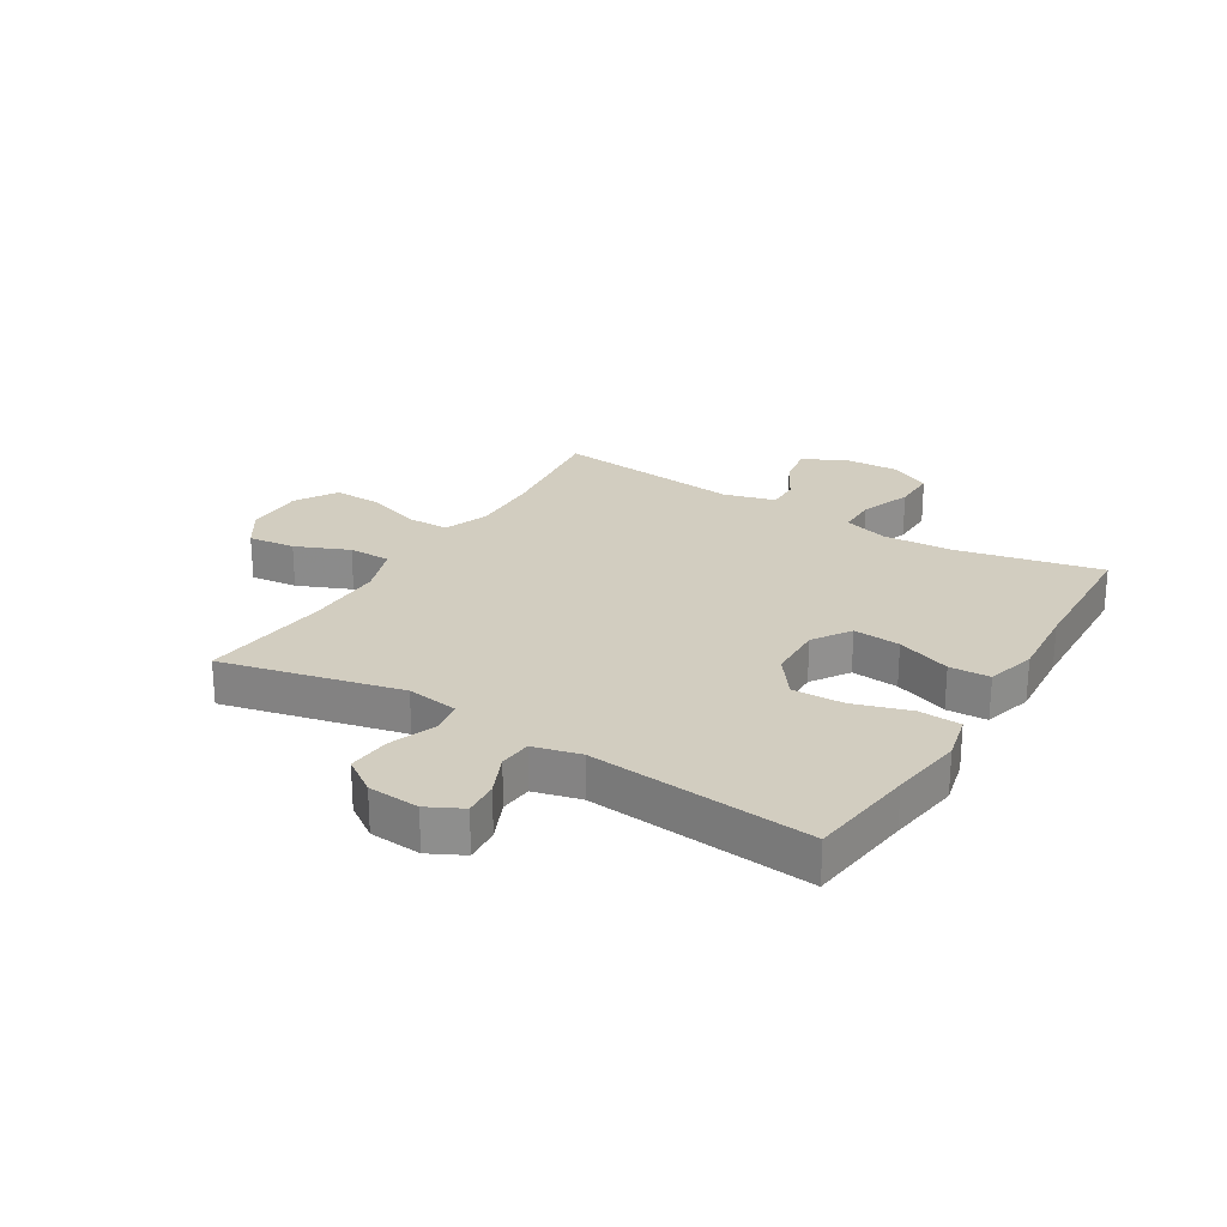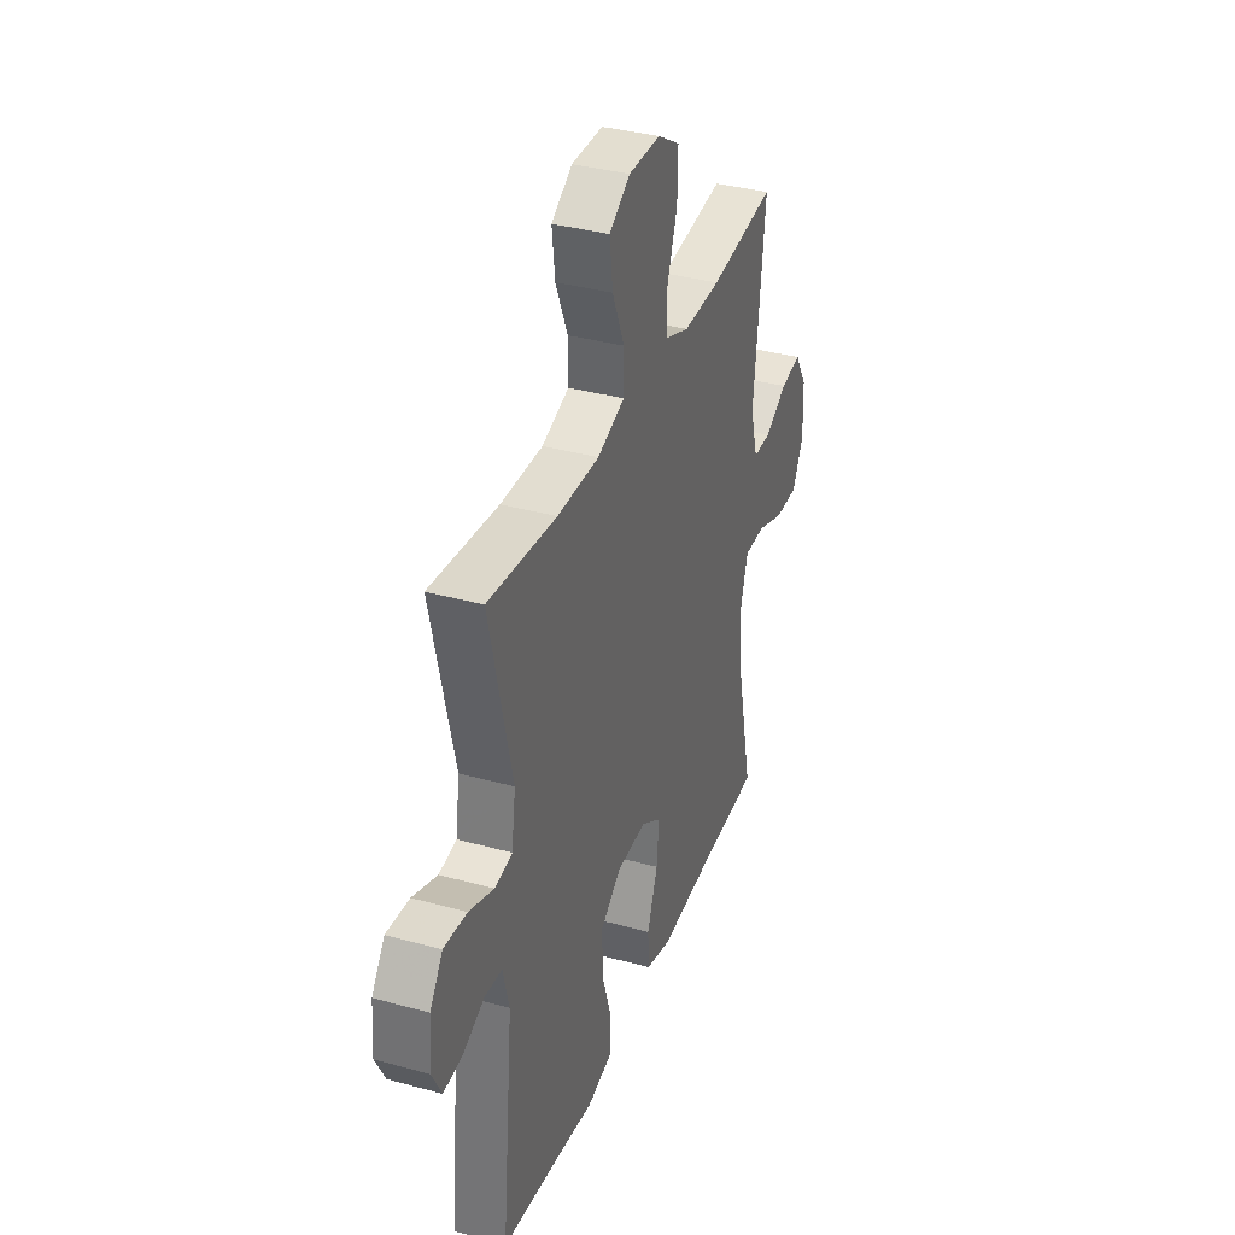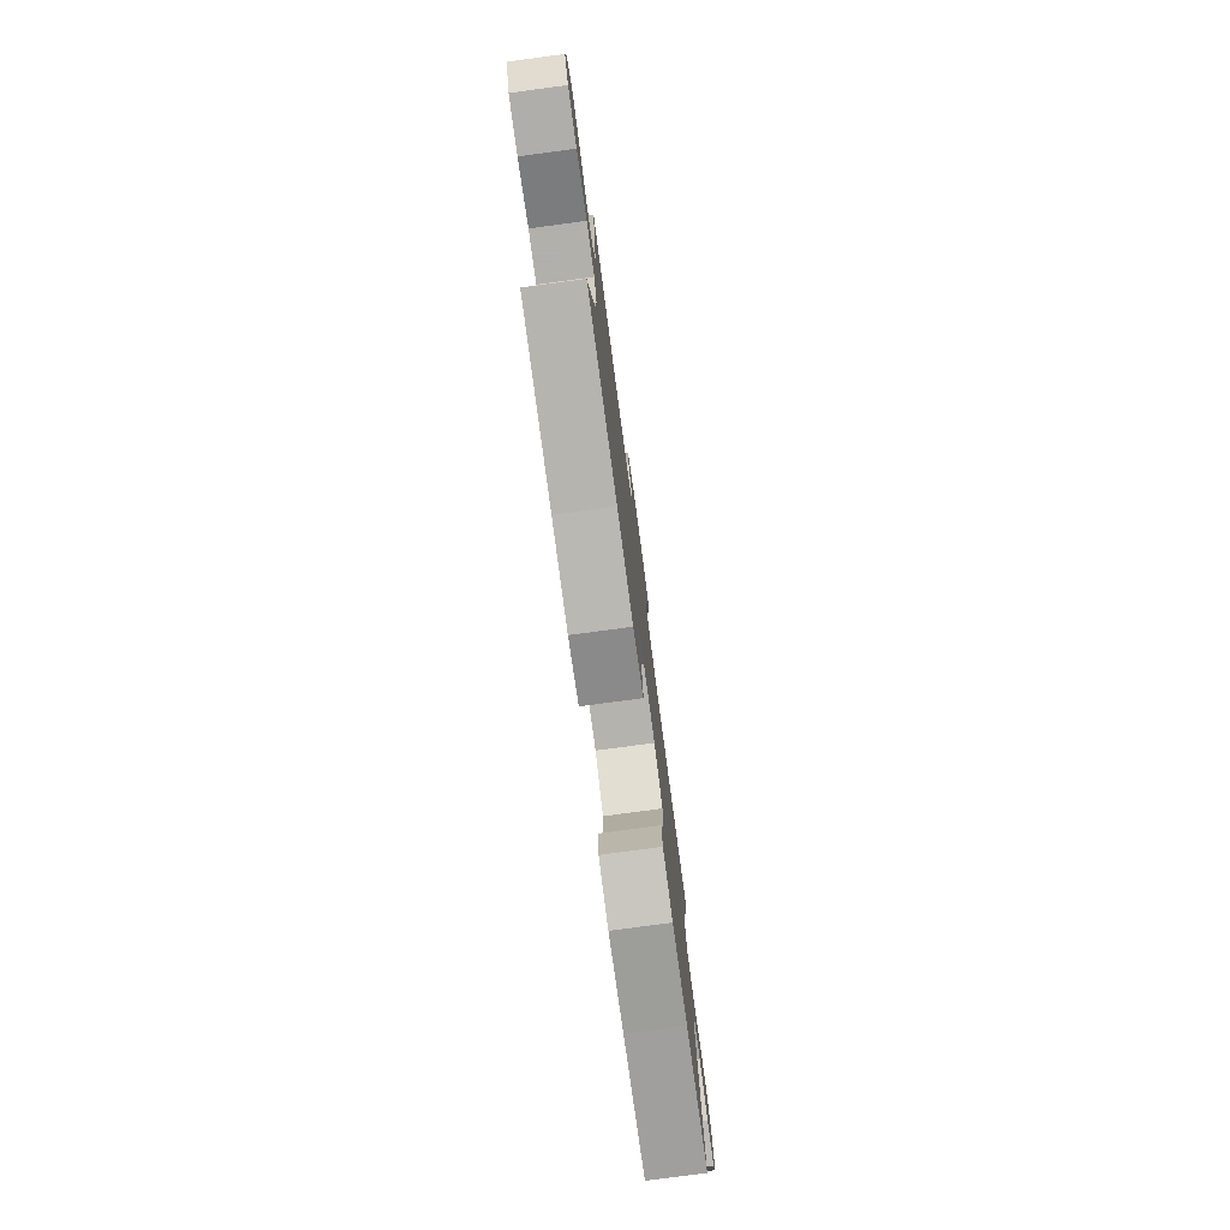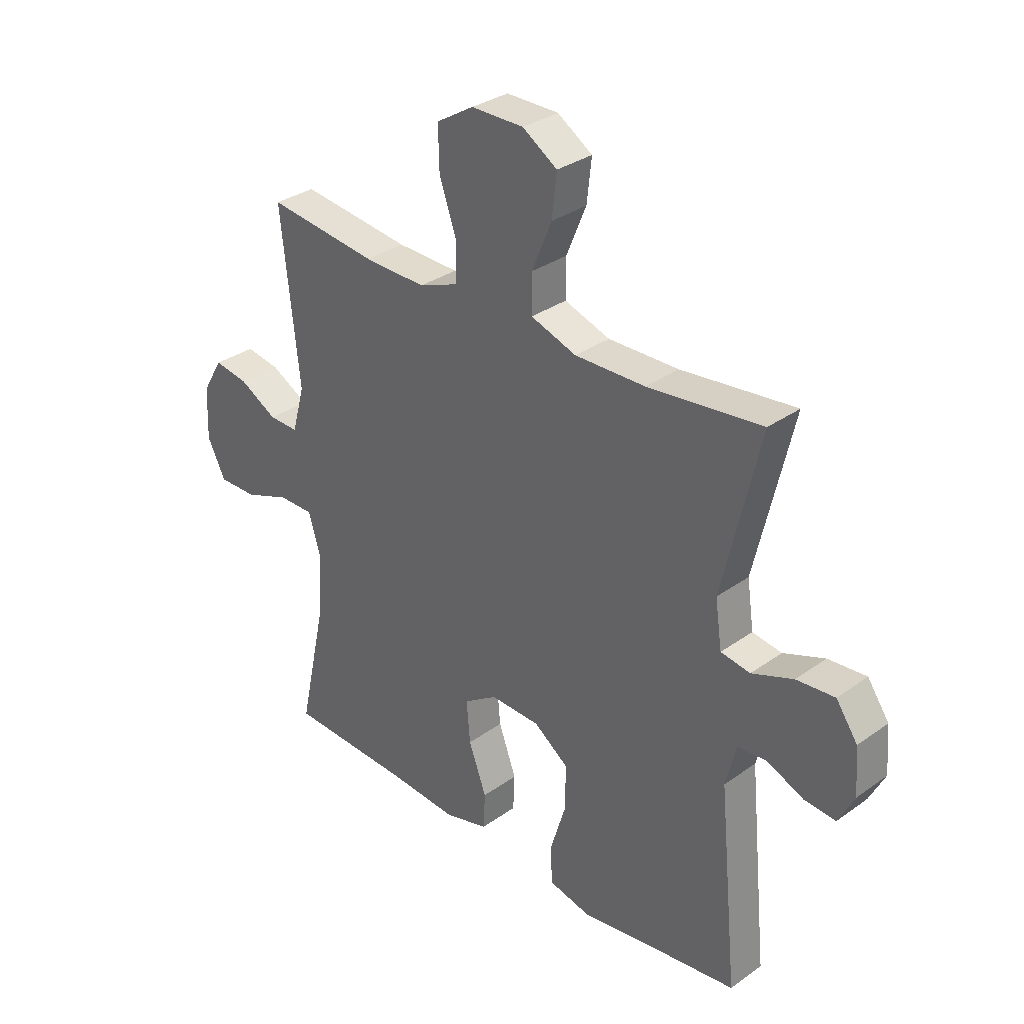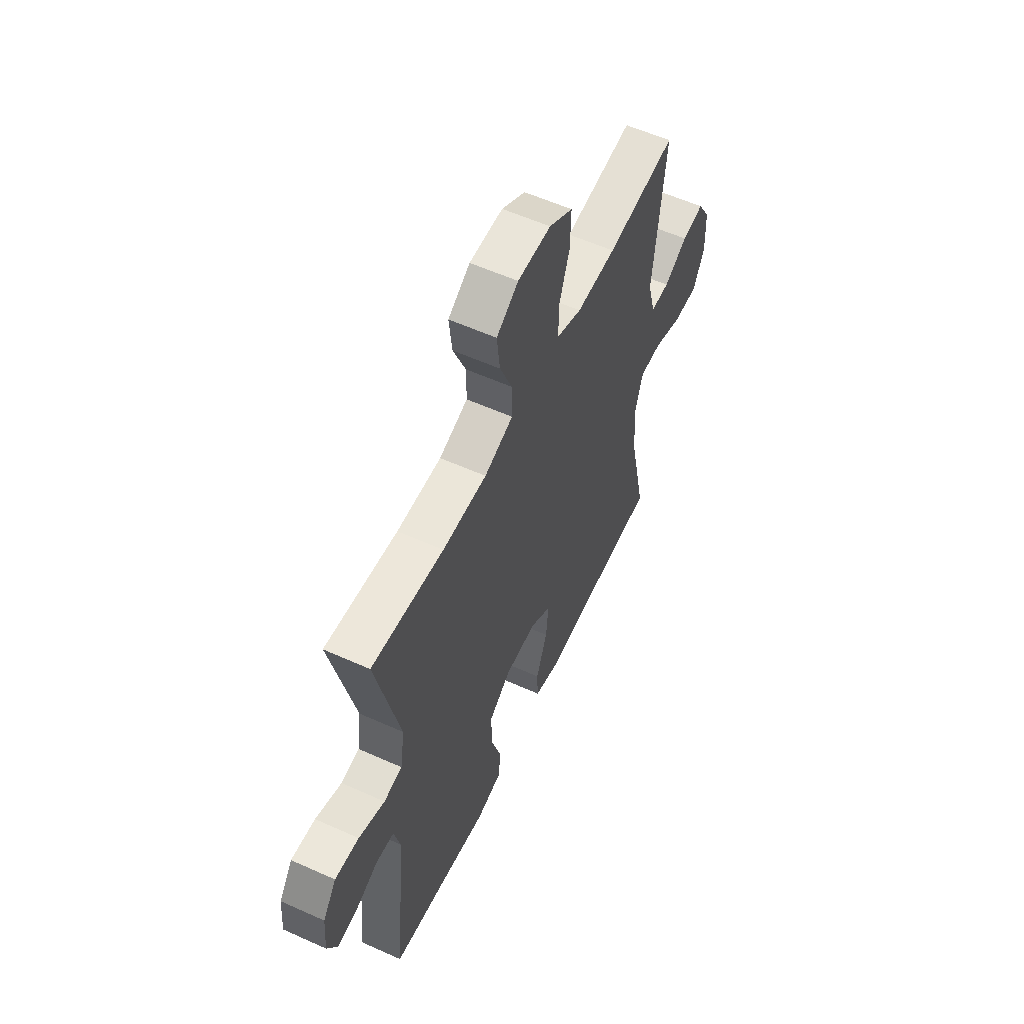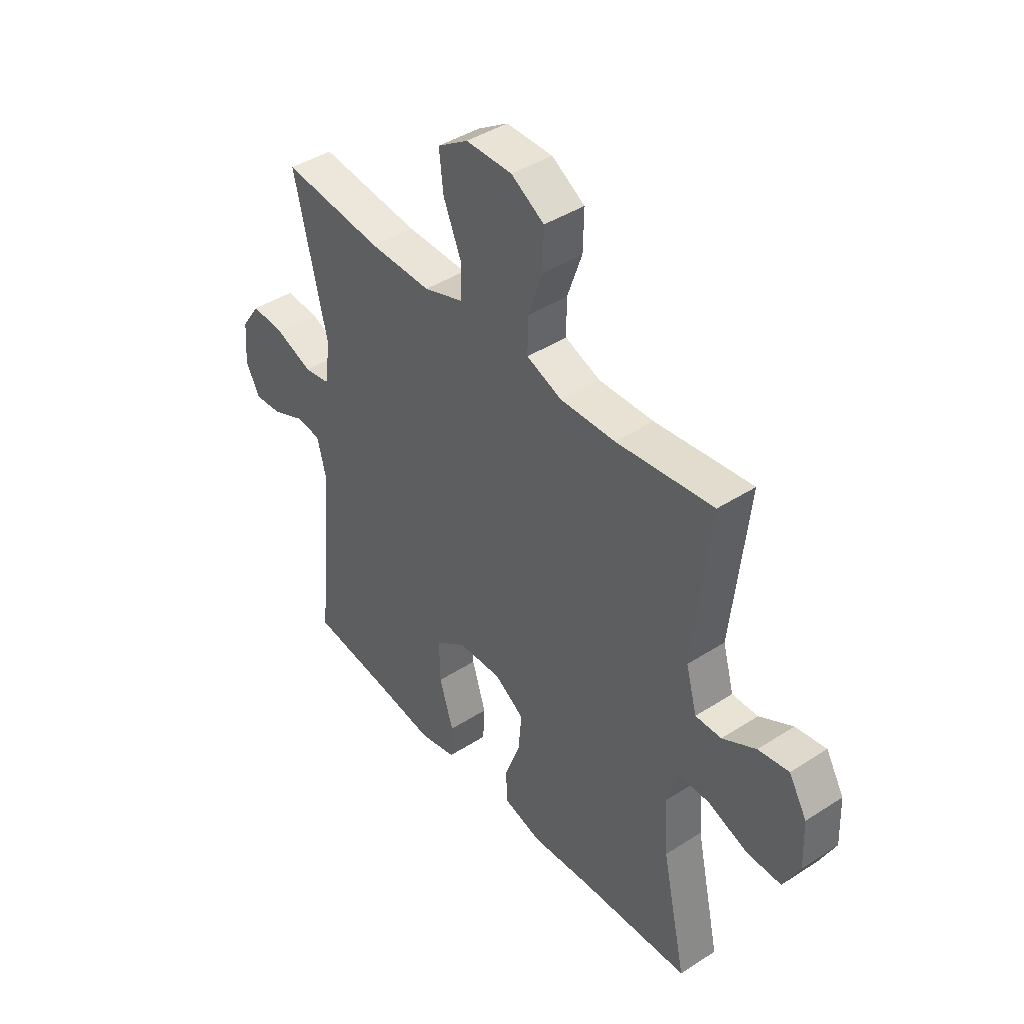
<metadata>
{"format":"obj","ext":"obj","renderer":"f3d","projection":"perspective","resolution":1024,"background":"white","views":[{"elev":24.6,"azim":121.4,"up":"+Y"},{"elev":35.9,"azim":109.9,"up":"+Z"},{"elev":-78.4,"azim":-82.4,"up":"+Z"},{"elev":32.0,"azim":45.0,"up":"+Z"},{"elev":57.7,"azim":115.0,"up":"+Z"},{"elev":42.3,"azim":-127.7,"up":"+Z"}]}
</metadata>
<code>
v -0.5 0.07 0.5
v -0.29 0.07 0.474
v -0.171 0.07 0.471
v -0.095 0.07 0.5
v -0.095 0.07 0.573
v -0.127 0.07 0.665
v -0.129 0.07 0.747
v -0.058 0.07 0.79
v 0.042 0.07 0.79
v 0.108 0.07 0.747
v 0.099 0.07 0.667
v 0.061 0.07 0.576
v 0.061 0.07 0.504
v 0.148 0.07 0.474
v 0.282 0.07 0.476
v 0.5 0.07 0.5
v 0.429 0.07 0.195
v 0.442 0.07 0.106
v 0.498 0.07 0.097
v 0.577 0.07 0.127
v 0.65 0.07 0.133
v 0.691 0.07 0.074
v 0.698 0.07 -0.014
v 0.668 0.07 -0.073
v 0.608 0.07 -0.068
v 0.538 0.07 -0.037
v 0.483 0.07 -0.042
v 0.463 0.07 -0.122
v 0.5 0.07 -0.5
v 0.318 0.07 -0.523
v 0.194 0.07 -0.541
v 0.114 0.07 -0.522
v 0.11 0.07 -0.451
v 0.14 0.07 -0.354
v 0.142 0.07 -0.266
v 0.075 0.07 -0.217
v -0.02 0.07 -0.214
v -0.084 0.07 -0.256
v -0.077 0.07 -0.336
v -0.043 0.07 -0.428
v -0.046 0.07 -0.497
v -0.13 0.07 -0.52
v -0.259 0.07 -0.51
v -0.5 0.07 -0.5
v -0.447 0.07 -0.256
v -0.44 0.07 -0.136
v -0.463 0.07 -0.059
v -0.53 0.07 -0.059
v -0.617 0.07 -0.091
v -0.691 0.07 -0.092
v -0.726 0.07 -0.022
v -0.722 0.07 0.077
v -0.683 0.07 0.143
v -0.617 0.07 0.132
v -0.545 0.07 0.092
v -0.489 0.07 0.091
v -0.465 0.07 0.178
v -0.5 0 0.5
v -0.29 0 0.474
v -0.171 0 0.471
v -0.095 0 0.5
v -0.095 0 0.573
v -0.127 0 0.665
v -0.129 0 0.747
v -0.058 0 0.79
v 0.042 0 0.79
v 0.108 0 0.747
v 0.099 0 0.667
v 0.061 0 0.576
v 0.061 0 0.504
v 0.148 0 0.474
v 0.282 0 0.476
v 0.5 0 0.5
v 0.429 0 0.195
v 0.442 0 0.106
v 0.498 0 0.097
v 0.577 0 0.127
v 0.65 0 0.133
v 0.691 0 0.074
v 0.698 0 -0.014
v 0.668 0 -0.073
v 0.608 0 -0.068
v 0.538 0 -0.037
v 0.483 0 -0.042
v 0.463 0 -0.122
v 0.5 0 -0.5
v 0.318 0 -0.523
v 0.194 0 -0.541
v 0.114 0 -0.522
v 0.11 0 -0.451
v 0.14 0 -0.354
v 0.142 0 -0.266
v 0.075 0 -0.217
v -0.02 0 -0.214
v -0.084 0 -0.256
v -0.077 0 -0.336
v -0.043 0 -0.428
v -0.046 0 -0.497
v -0.13 0 -0.52
v -0.259 0 -0.51
v -0.5 0 -0.5
v -0.447 0 -0.256
v -0.44 0 -0.136
v -0.463 0 -0.059
v -0.53 0 -0.059
v -0.617 0 -0.091
v -0.691 0 -0.092
v -0.726 0 -0.022
v -0.722 0 0.077
v -0.683 0 0.143
v -0.617 0 0.132
v -0.545 0 0.092
v -0.489 0 0.091
v -0.465 0 0.178
f 52 53 54 55
f 52 55 56
f 51 52 56
f 48 49 50 51
f 47 48 51 56
f 46 47 56 57
f 43 44 45
f 43 45 46
f 42 43 46 57
f 39 40 41 42
f 38 39 42 57
f 31 32 33 34
f 30 31 34 35
f 28 29 30 35
f 27 28 35 36
f 23 24 25 26
f 23 26 27
f 22 23 27
f 19 20 21 22
f 19 22 27 36
f 15 16 17
f 14 15 17 18
f 13 14 18
f 9 10 11 12
f 9 12 13
f 8 9 13
f 5 6 7 8
f 4 5 8 13
f 3 4 13 18
f 38 57 1 2
f 37 38 2 3
f 18 19 36 37
f 3 18 37
f 112 111 110 109
f 113 112 109
f 113 109 108
f 108 107 106 105
f 113 108 105 104
f 114 113 104 103
f 102 101 100
f 103 102 100
f 114 103 100 99
f 99 98 97 96
f 114 99 96 95
f 91 90 89 88
f 92 91 88 87
f 92 87 86 85
f 93 92 85 84
f 83 82 81 80
f 84 83 80
f 84 80 79
f 79 78 77 76
f 93 84 79 76
f 74 73 72
f 75 74 72 71
f 75 71 70
f 69 68 67 66
f 70 69 66
f 70 66 65
f 65 64 63 62
f 70 65 62 61
f 75 70 61 60
f 59 58 114 95
f 60 59 95 94
f 94 93 76 75
f 94 75 60
f 1 58 59 2
f 2 59 60 3
f 3 60 61 4
f 4 61 62 5
f 5 62 63 6
f 6 63 64 7
f 7 64 65 8
f 8 65 66 9
f 9 66 67 10
f 10 67 68 11
f 11 68 69 12
f 12 69 70 13
f 13 70 71 14
f 14 71 72 15
f 15 72 73 16
f 16 73 74 17
f 17 74 75 18
f 18 75 76 19
f 19 76 77 20
f 20 77 78 21
f 21 78 79 22
f 22 79 80 23
f 23 80 81 24
f 24 81 82 25
f 25 82 83 26
f 26 83 84 27
f 27 84 85 28
f 28 85 86 29
f 29 86 87 30
f 30 87 88 31
f 31 88 89 32
f 32 89 90 33
f 33 90 91 34
f 34 91 92 35
f 35 92 93 36
f 36 93 94 37
f 37 94 95 38
f 38 95 96 39
f 39 96 97 40
f 40 97 98 41
f 41 98 99 42
f 42 99 100 43
f 43 100 101 44
f 44 101 102 45
f 45 102 103 46
f 46 103 104 47
f 47 104 105 48
f 48 105 106 49
f 49 106 107 50
f 50 107 108 51
f 51 108 109 52
f 52 109 110 53
f 53 110 111 54
f 54 111 112 55
f 55 112 113 56
f 56 113 114 57
f 57 114 58 1

</code>
